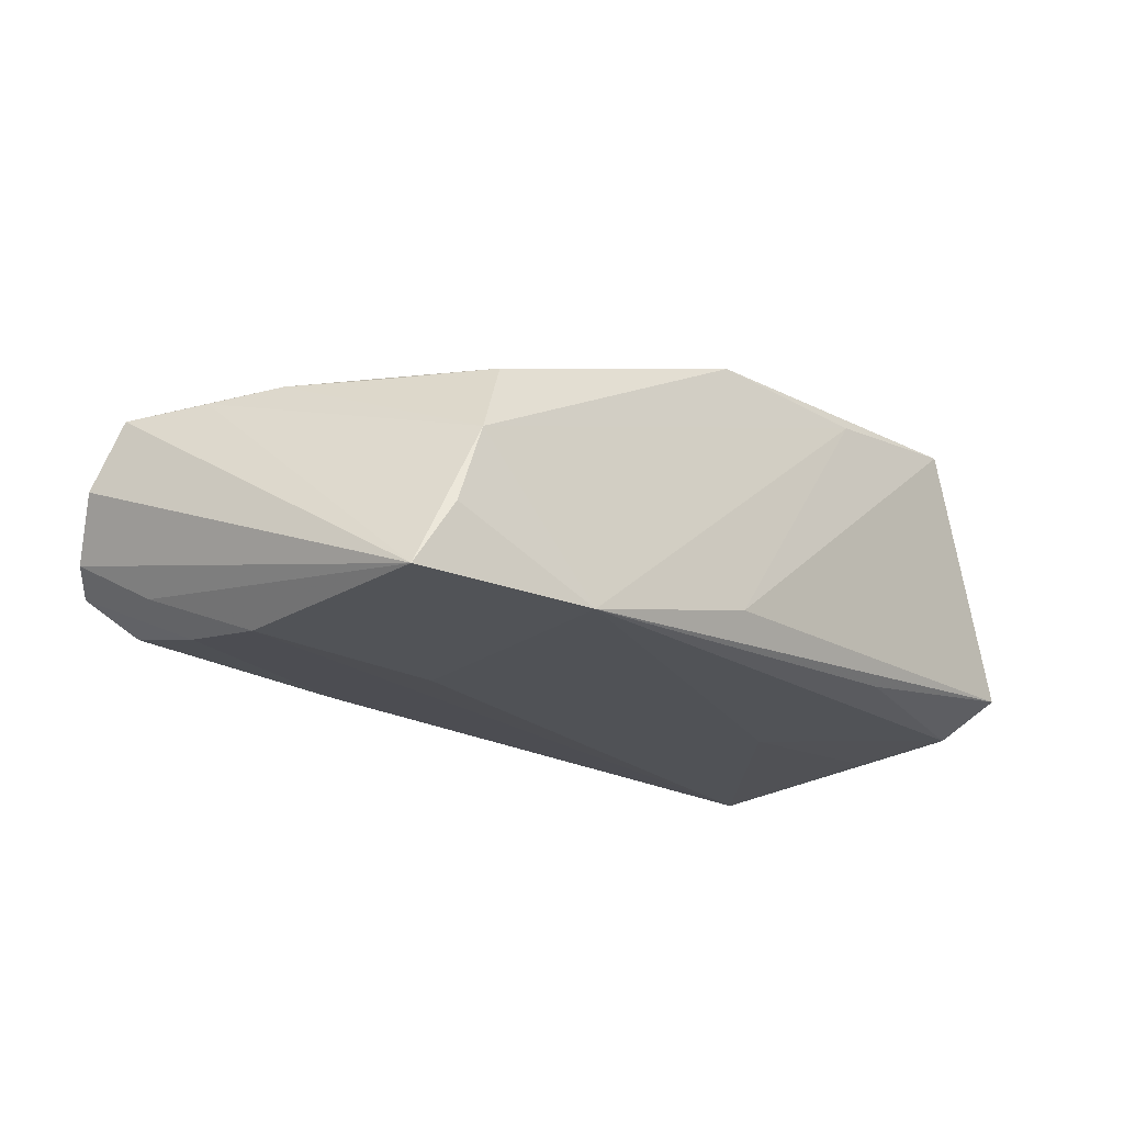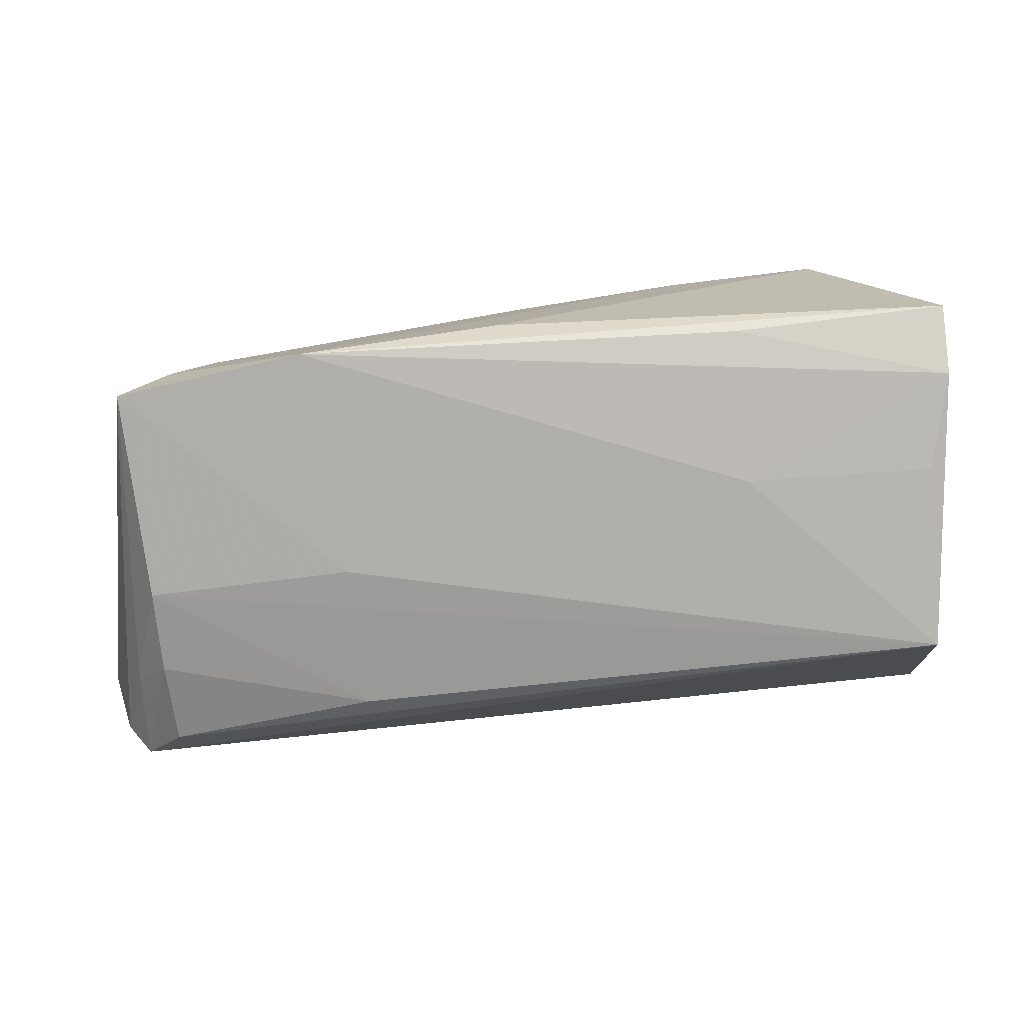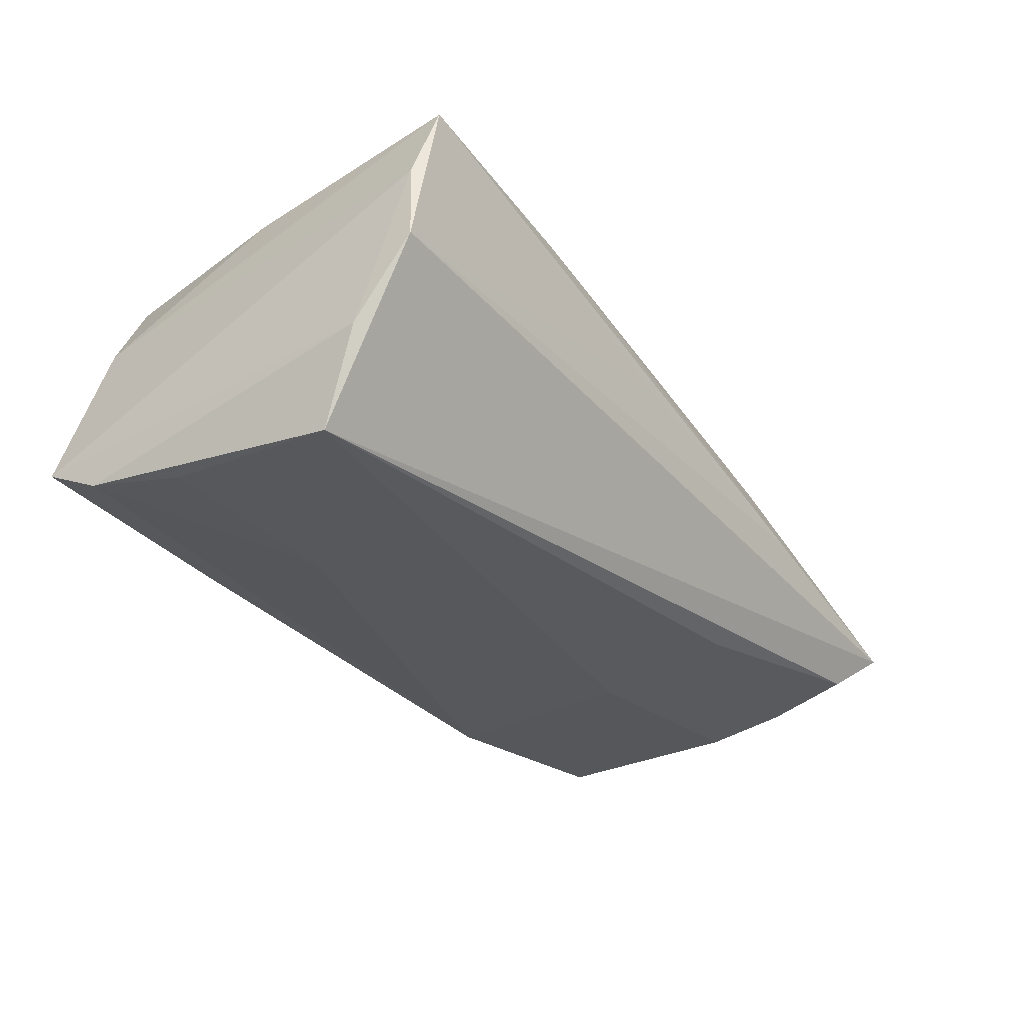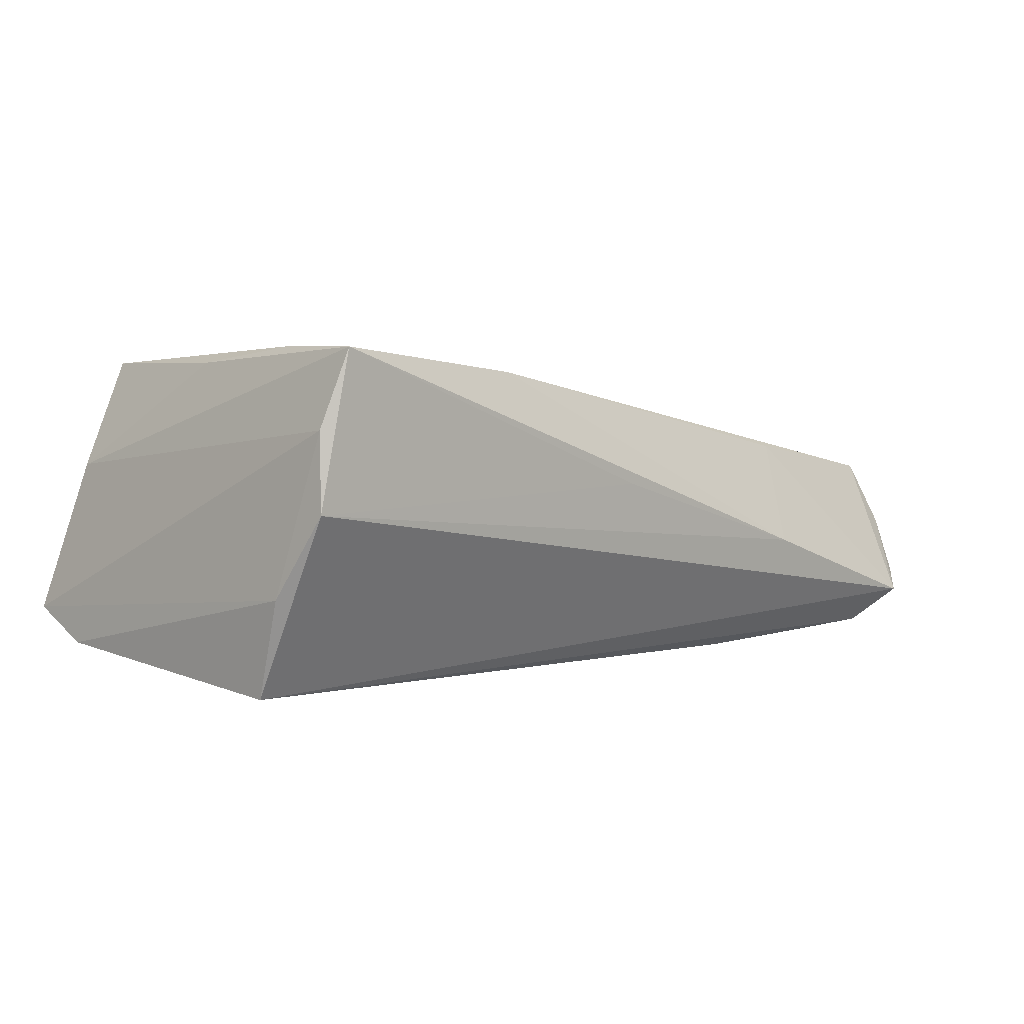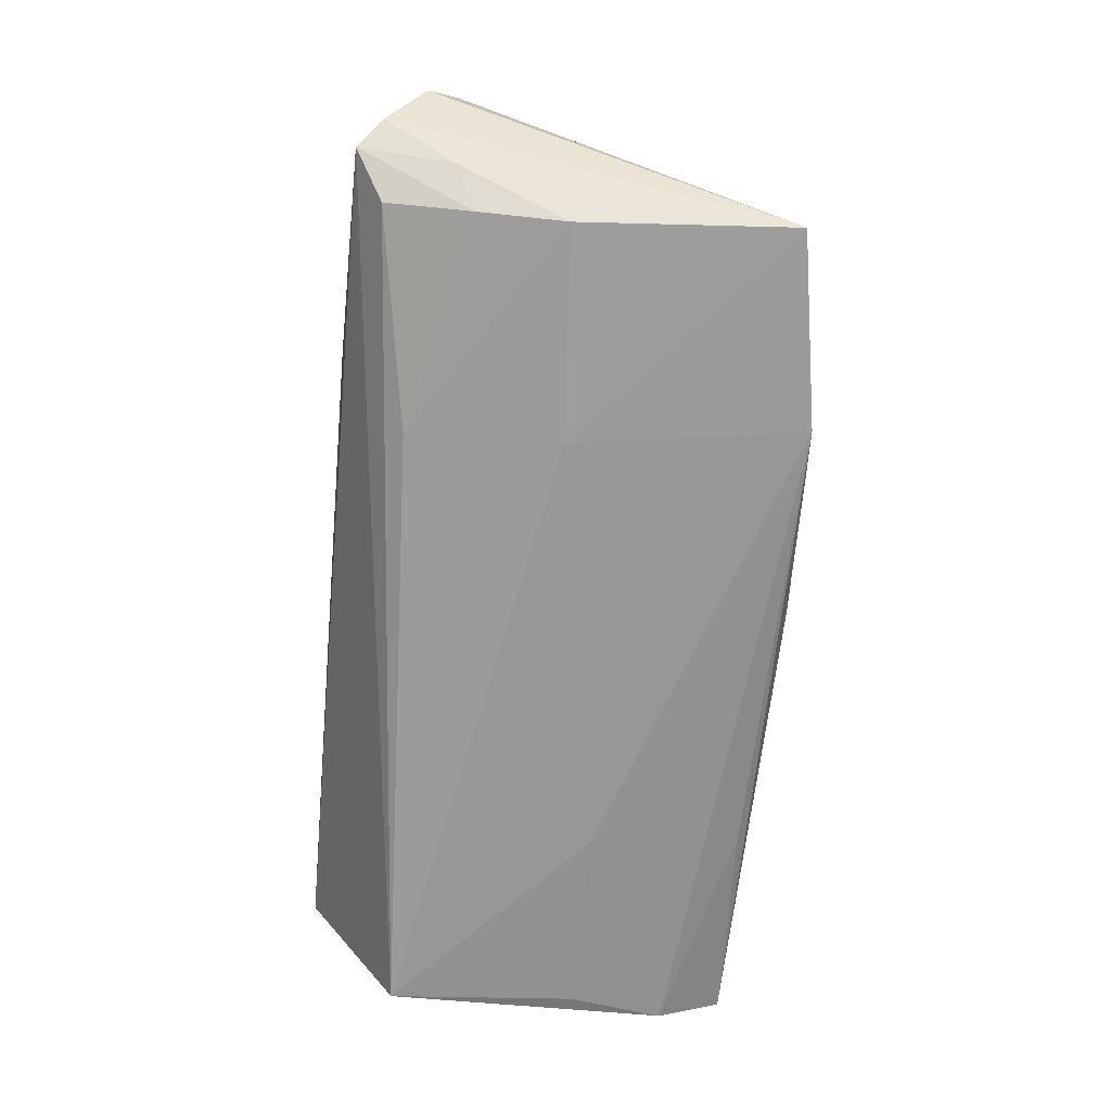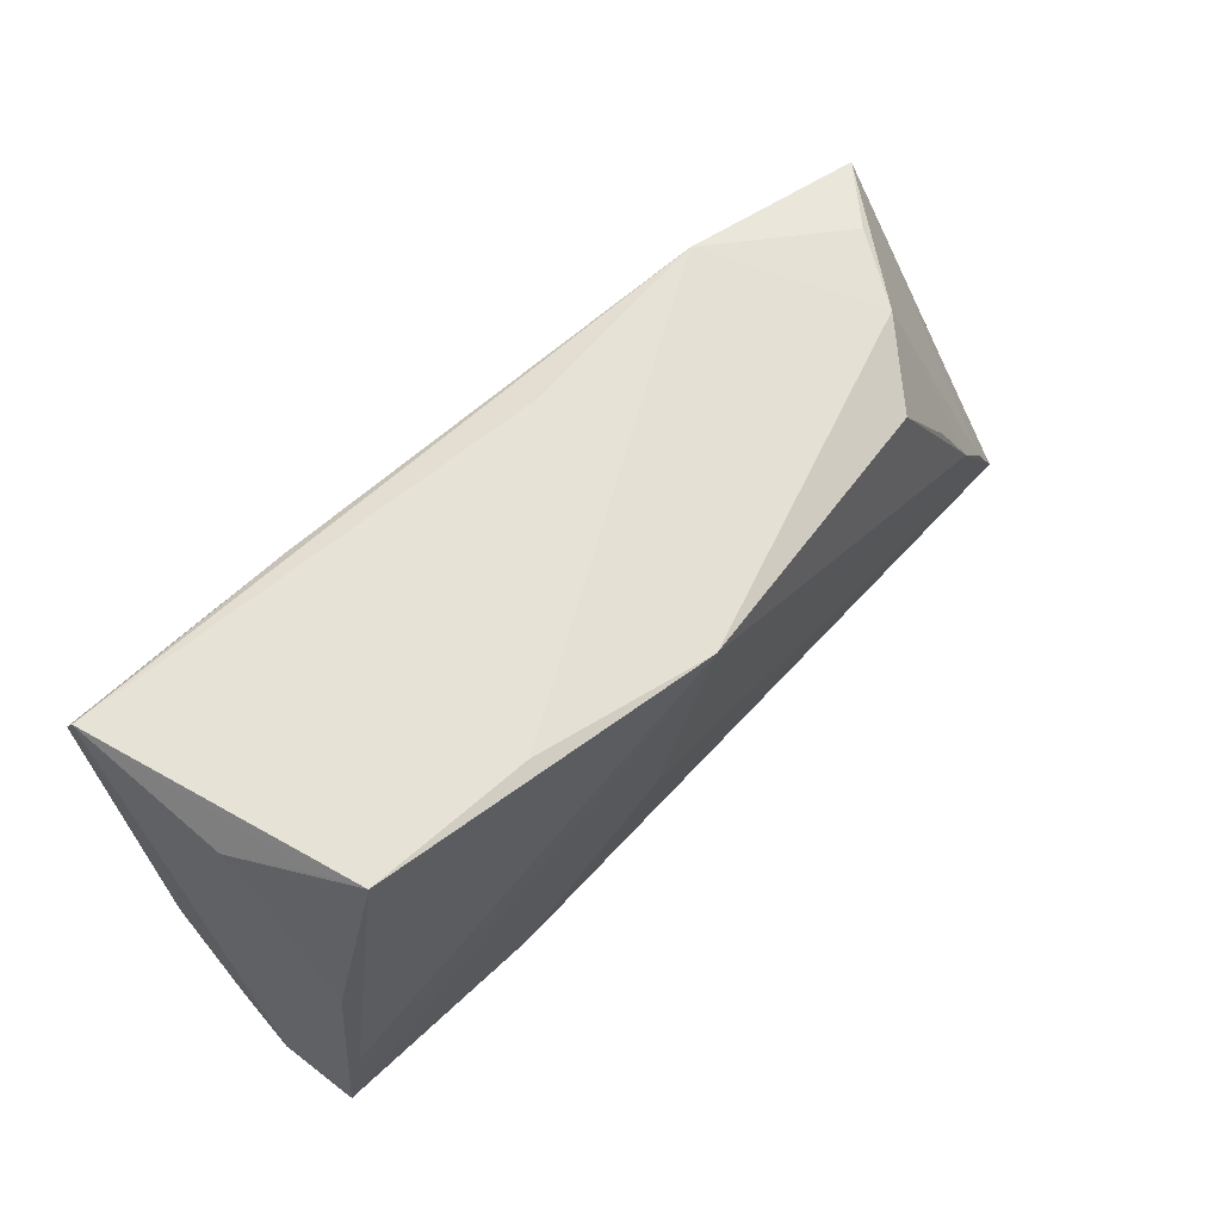
<metadata>
{"format":"obj","ext":"obj","renderer":"f3d","projection":"perspective","resolution":1024,"background":"white","views":[{"elev":-19.4,"azim":131.3,"up":"+Z"},{"elev":-74.4,"azim":-177.0,"up":"+Z"},{"elev":-29.7,"azim":-53.4,"up":"+Z"},{"elev":1.4,"azim":-44.5,"up":"+Z"},{"elev":-69.1,"azim":83.8,"up":"+Z"},{"elev":63.5,"azim":-38.3,"up":"+Y"}]}
</metadata>
<code>
v 0.05721 -0.01688 -0.0128
v -0.04642 -0.02892 0.02046
v -0.0006833 -0.02886 0.005398
v -0.04792 0.007565 -0.01631
v -0.01983 -0.0261 0.01876
v 0.04533 0.02294 0.0007736
v -0.02417 0.0075 -0.01757
v 0.05193 -0.001836 0.01044
v -0.02359 0.02623 -0.01372
v 0.02625 -0.02012 -0.01712
v 0.05291 -0.01422 -0.01705
v 0.06141 -0.01788 0.007632
v 0.04966 0.02356 -0.009021
v 0.05236 -0.02481 -0.01478
v 0.05317 -0.003606 -0.01827
v 0.04679 0.007937 0.01013
v 0.006698 0.02818 -0.0114
v -0.05052 0.02755 -0.01039
v -0.04894 -0.02698 0.01143
v -0.001343 -0.004706 0.01919
v 0.06314 -0.02136 -0.0005818
v -0.03799 0.02841 0.02122
v -0.04424 -0.01542 0.02122
v -0.0492 -0.02749 0.00223
v -0.0484 -0.01551 -0.01874
v -0.01814 0.02729 0.01964
v 0.03935 0.01963 0.01053
v -0.04366 0.001322 0.02003
v -0.04123 0.02679 0.01573
v 0.0551 0.02262 -0.0171
v -0.05047 0.01956 -0.01446
v -0.0498 -0.02025 -0.007226
v 0.0605 -0.02577 -0.007711
v 0.03584 -0.02151 0.01044
v 0.03044 -0.02892 -0.002484
v 0.05743 -0.02851 -0.01044
v -0.04641 0.02369 0.007856
v 0.003991 0.02465 0.02122
v 0.03169 0.0268 -0.01707
v 0.0277 -0.00158 -0.01875
v 0.05679 -0.00914 0.008858
f 18 22 17
f 12 36 21
f 21 30 12
f 5 12 20
f 25 36 24
f 33 30 21
f 21 36 33
f 9 31 18
f 31 9 39
f 18 17 39
f 39 9 18
f 34 12 5
f 36 12 34
f 32 31 25
f 25 24 32
f 18 31 32
f 25 39 40
f 40 39 30
f 14 36 25
f 14 11 36
f 1 33 36
f 36 11 1
f 30 33 1
f 37 28 22
f 7 39 25
f 31 39 7
f 26 17 22
f 26 39 17
f 39 26 6
f 15 40 30
f 30 1 15
f 15 1 11
f 25 40 15
f 10 14 25
f 11 14 10
f 25 15 10
f 10 15 11
f 29 22 18
f 18 37 29
f 29 37 22
f 19 37 18
f 18 32 19
f 19 32 24
f 25 31 4
f 4 7 25
f 31 7 4
f 30 39 13
f 13 6 30
f 39 6 13
f 27 6 38
f 38 6 26
f 38 8 27
f 38 26 22
f 38 20 12
f 12 8 38
f 41 8 12
f 6 8 41
f 41 12 30
f 30 6 41
f 16 6 27
f 27 8 16
f 16 8 6
f 35 24 36
f 35 3 24
f 35 34 5
f 36 34 35
f 28 37 2
f 37 19 2
f 2 35 5
f 2 19 24
f 5 20 2
f 20 38 2
f 3 35 2
f 24 3 2
f 22 28 23
f 28 2 23
f 23 38 22
f 23 2 38

</code>
